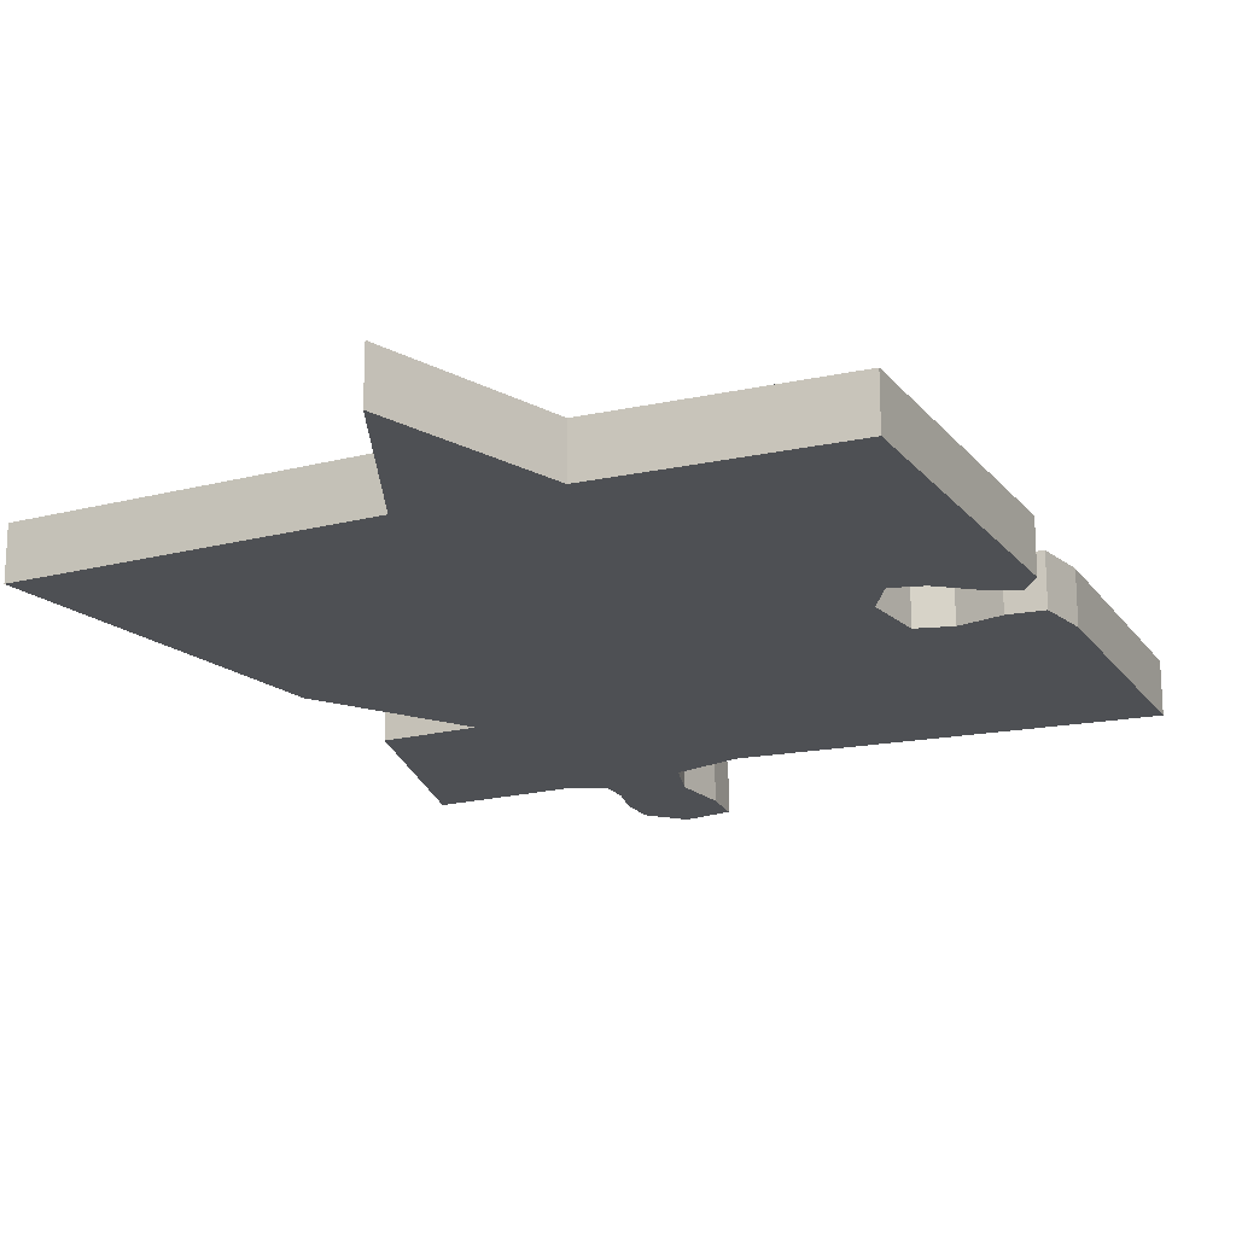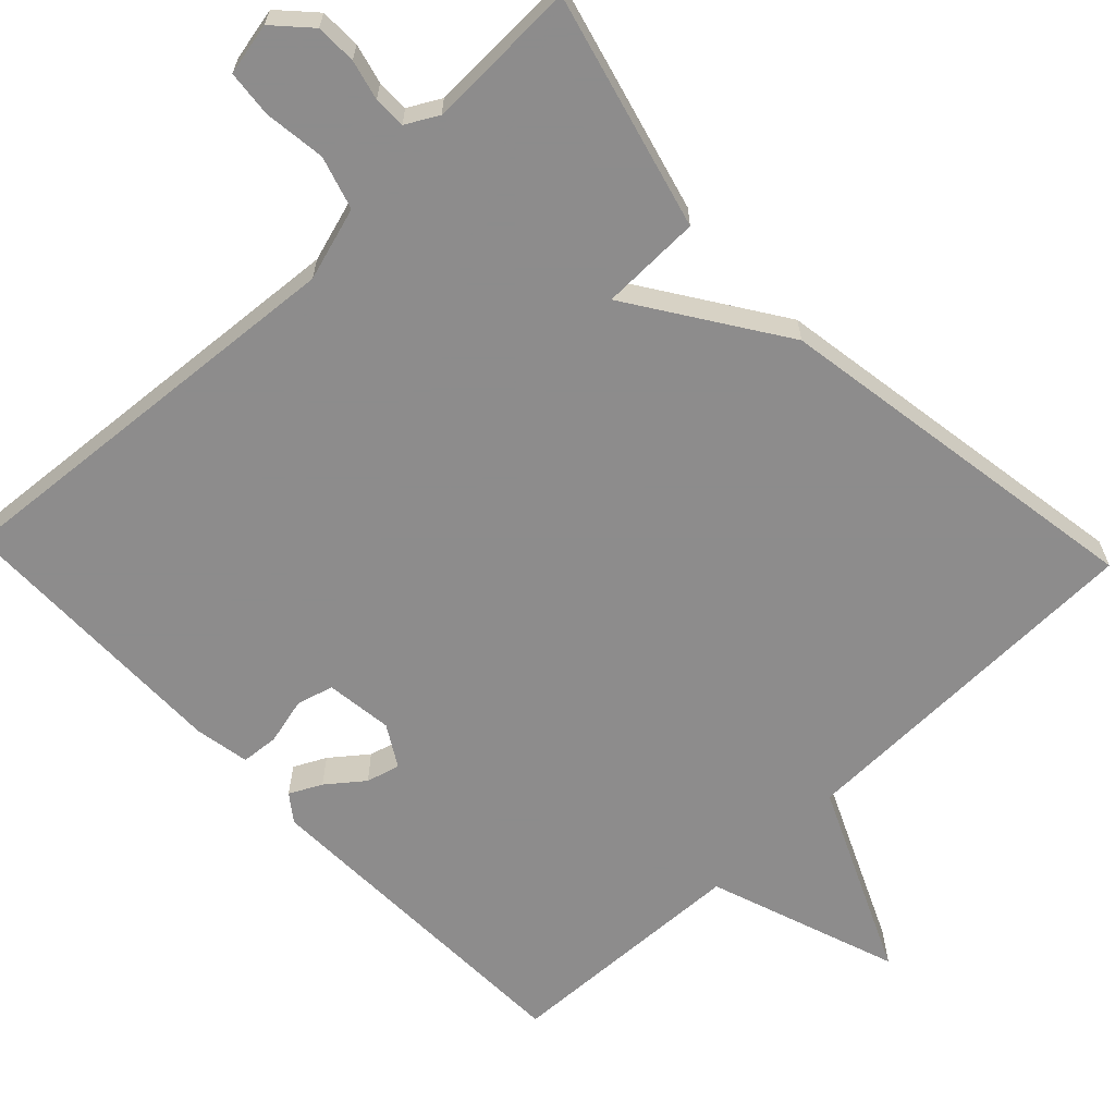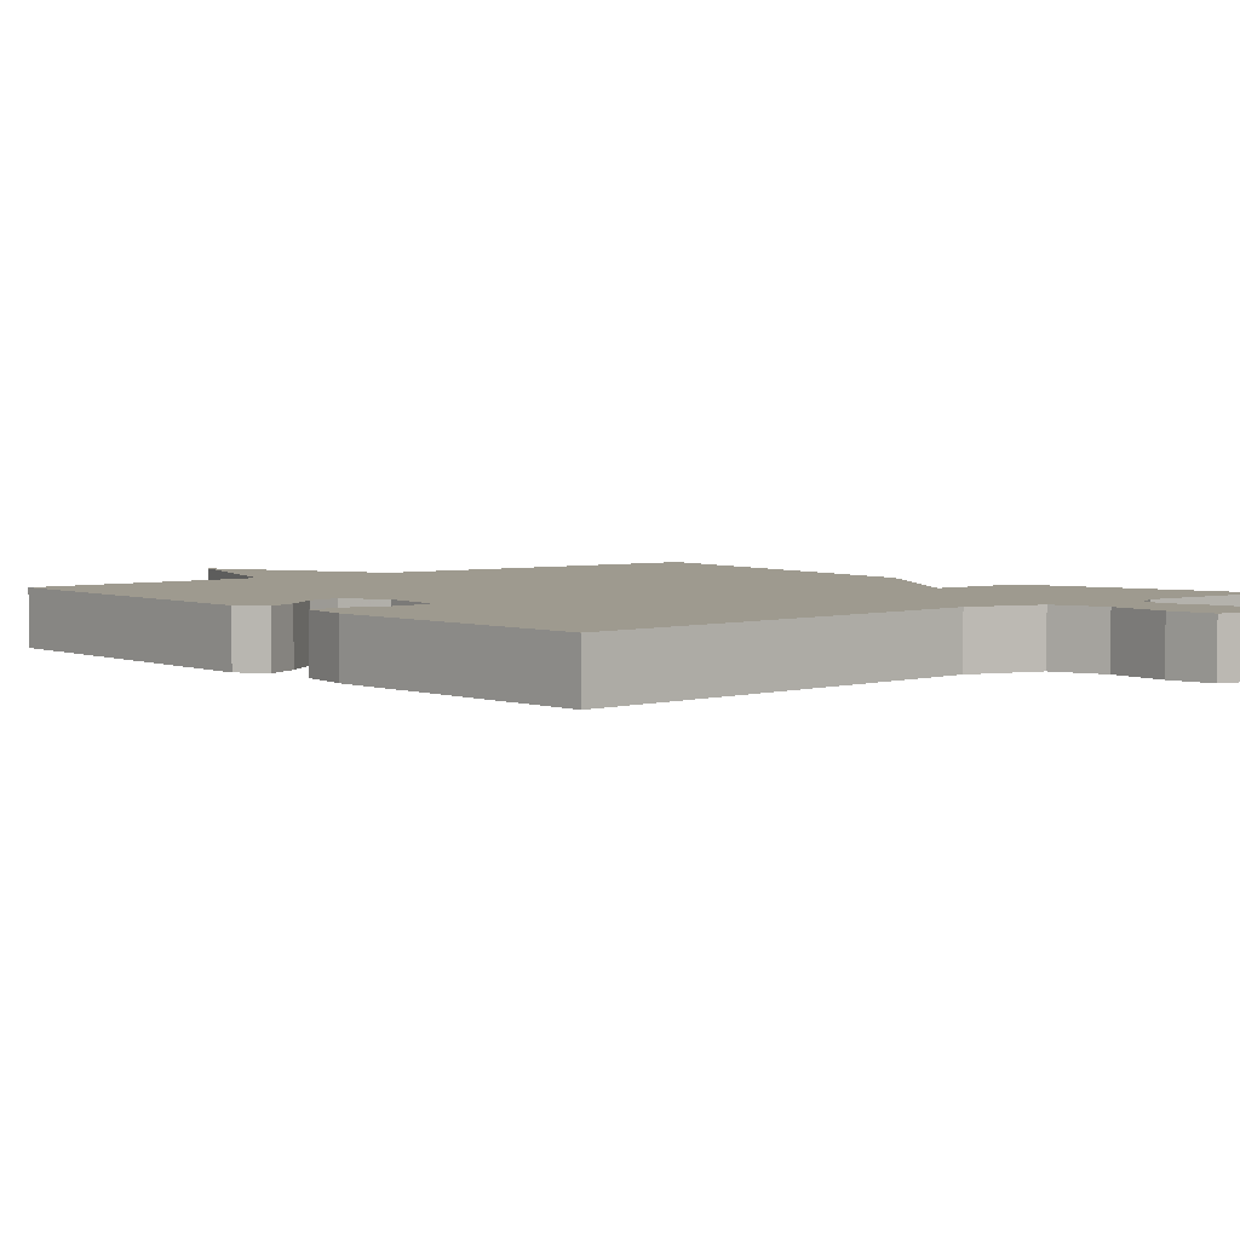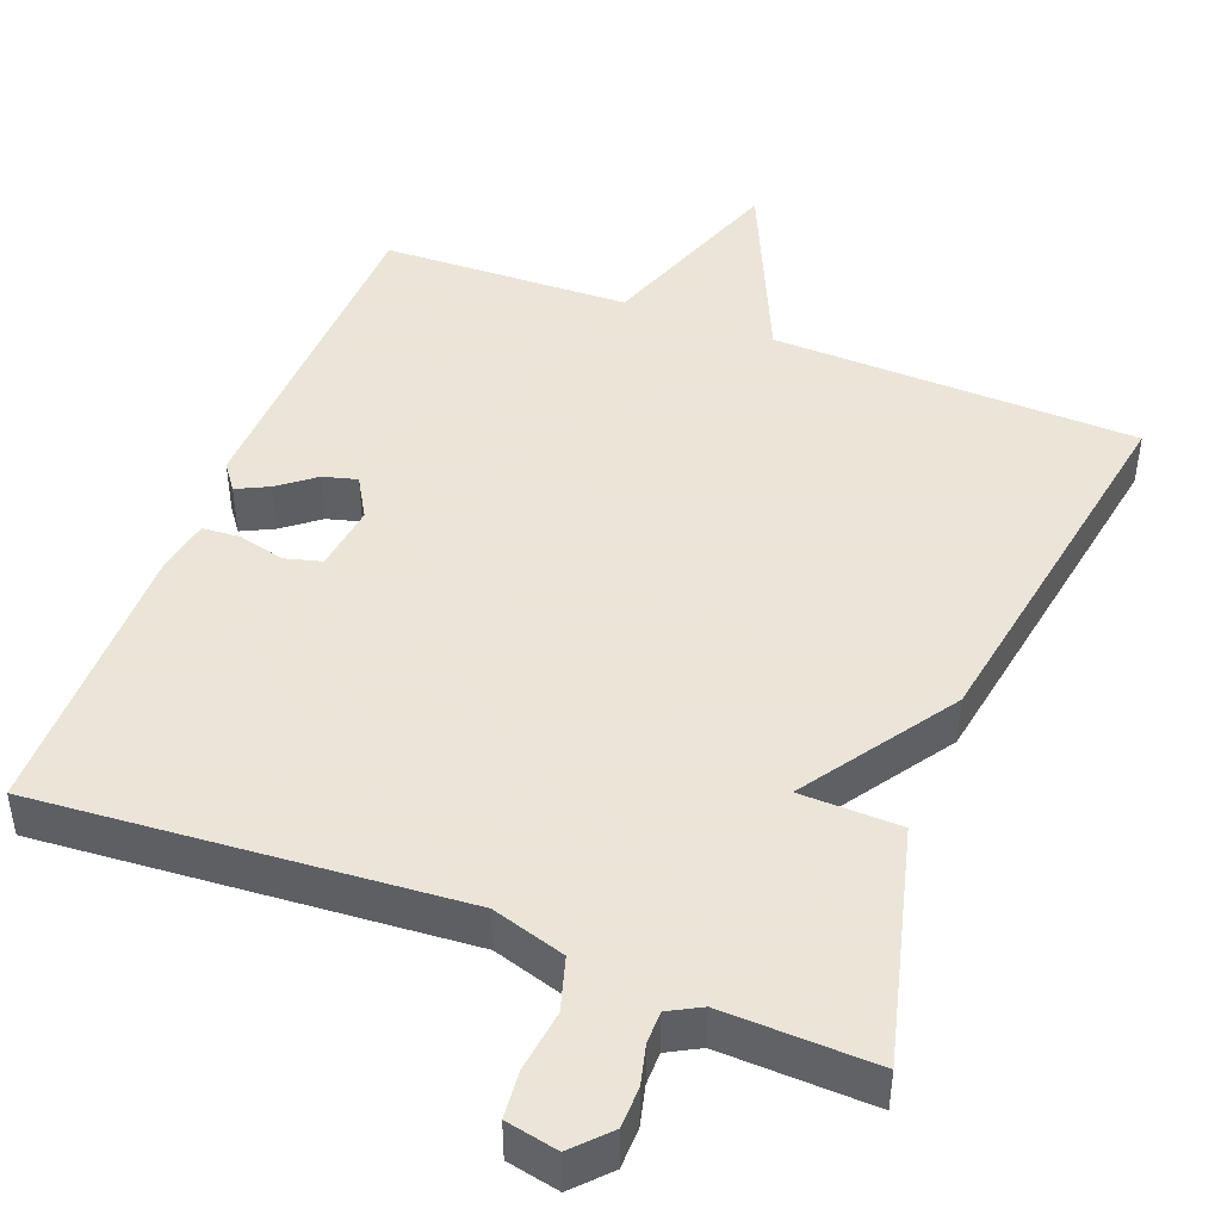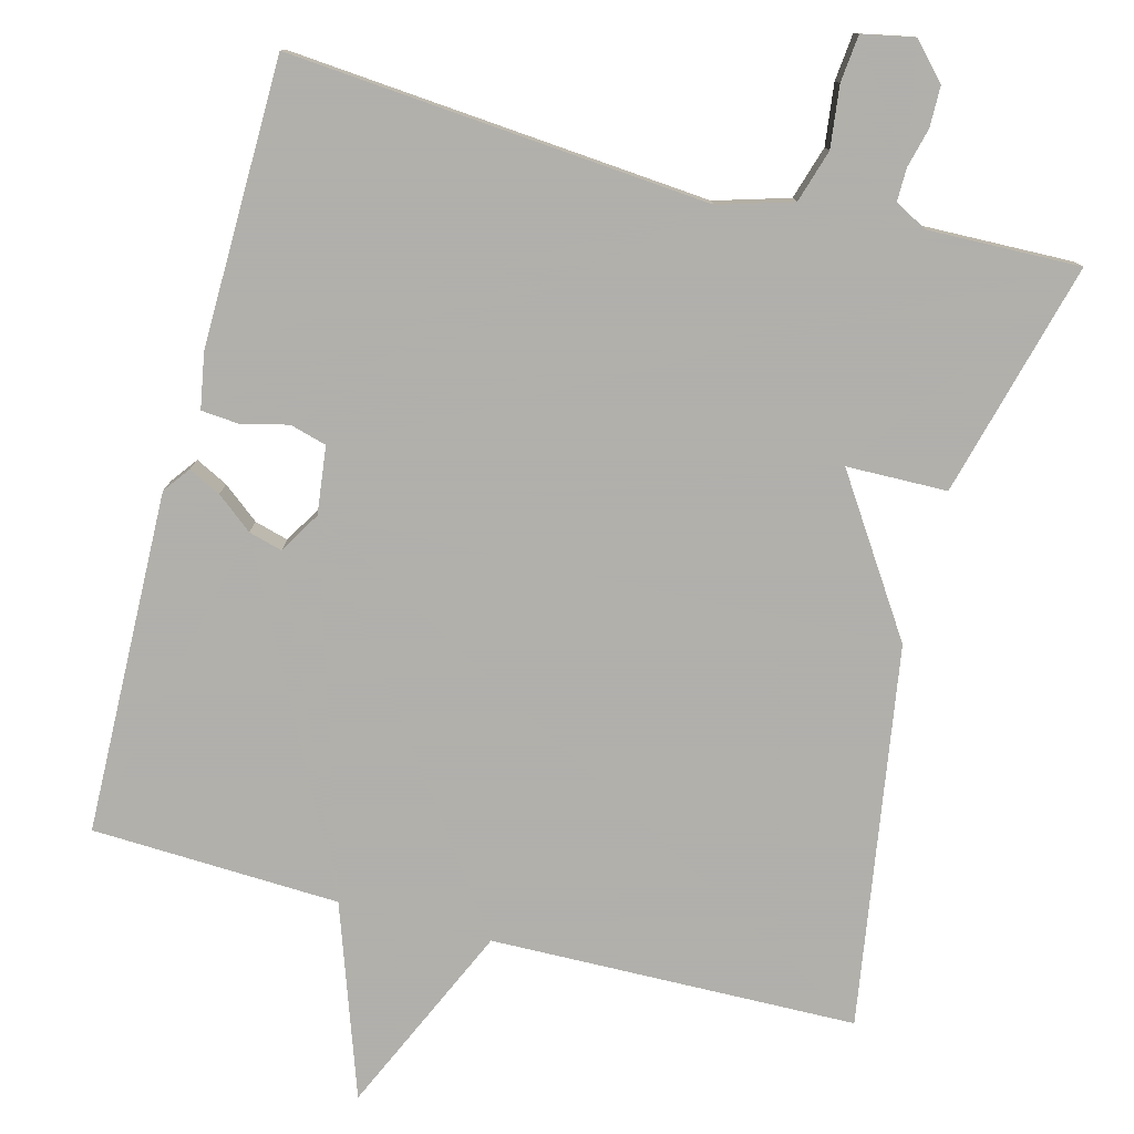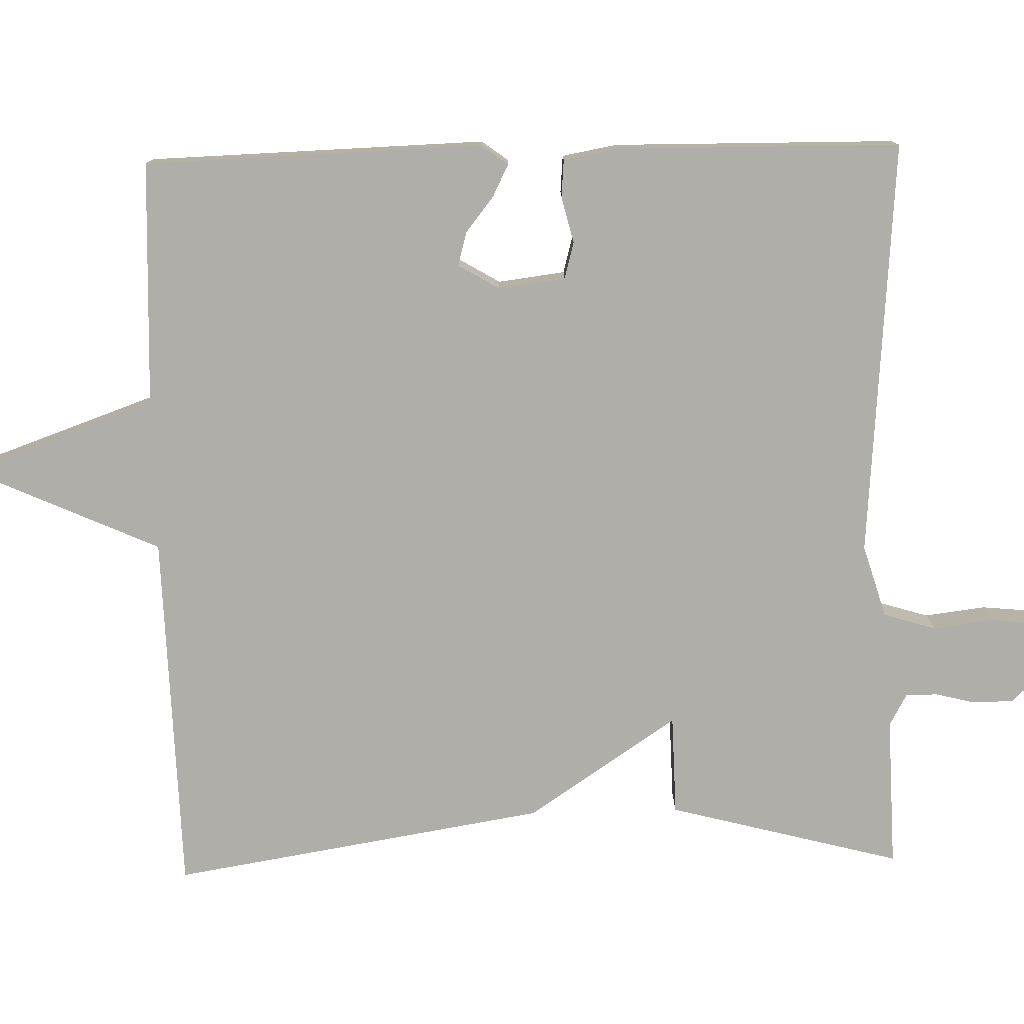
<metadata>
{"format":"obj","ext":"obj","renderer":"f3d","projection":"perspective","resolution":1024,"background":"white","views":[{"elev":-18.7,"azim":-155.1,"up":"+Y"},{"elev":-64.3,"azim":43.6,"up":"+Y"},{"elev":3.7,"azim":-40.4,"up":"+Y"},{"elev":45.5,"azim":21.3,"up":"+Y"},{"elev":-78.4,"azim":-14.9,"up":"+Y"},{"elev":-77.5,"azim":-88.6,"up":"+Y"}]}
</metadata>
<code>
v 0.5 0.07 0.5
v 0.42 0.07 0.194
v 0.289 0.07 0.191
v 0.42 0.07 -0.006
v 0.5 0.07 -0.5
v 0.023 0.07 -0.512
v -0.089 0.07 -0.761
v -0.177 0.07 -0.512
v -0.5 0.07 -0.5
v -0.513 0.07 -0.054
v -0.487 0.07 -0.019
v -0.445 0.07 -0.04
v -0.398 0.07 -0.077
v -0.354 0.07 -0.089
v -0.322 0.07 -0.035
v -0.333 0.07 0.053
v -0.381 0.07 0.066
v -0.442 0.07 0.051
v -0.491 0.07 0.055
v -0.504 0.07 0.127
v -0.5 0.07 0.5
v 0.048 0.07 0.457
v 0.144 0.07 0.486
v 0.165 0.07 0.555
v 0.155 0.07 0.635
v 0.161 0.07 0.696
v 0.229 0.07 0.71
v 0.272 0.07 0.664
v 0.273 0.07 0.611
v 0.26 0.07 0.559
v 0.26 0.07 0.517
v 0.302 0.07 0.494
v 0.5 0 0.5
v 0.42 0 0.194
v 0.289 0 0.191
v 0.42 0 -0.006
v 0.5 0 -0.5
v 0.023 0 -0.512
v -0.089 0 -0.761
v -0.177 0 -0.512
v -0.5 0 -0.5
v -0.513 0 -0.054
v -0.487 0 -0.019
v -0.445 0 -0.04
v -0.398 0 -0.077
v -0.354 0 -0.089
v -0.322 0 -0.035
v -0.333 0 0.053
v -0.381 0 0.066
v -0.442 0 0.051
v -0.491 0 0.055
v -0.504 0 0.127
v -0.5 0 0.5
v 0.048 0 0.457
v 0.144 0 0.486
v 0.165 0 0.555
v 0.155 0 0.635
v 0.161 0 0.696
v 0.229 0 0.71
v 0.272 0 0.664
v 0.273 0 0.611
v 0.26 0 0.559
v 0.26 0 0.517
v 0.302 0 0.494
f 28 29 30
f 27 28 30
f 26 27 30
f 25 26 30
f 24 25 30
f 23 24 30 31
f 22 23 31 32
f 20 21 22
f 19 20 22
f 18 19 22
f 17 18 22
f 22 32 1
f 17 22 1
f 16 17 1
f 11 12 13
f 10 11 13
f 9 10 13
f 8 9 13
f 8 13 14
f 6 7 8
f 8 14 15
f 6 8 15
f 5 6 15
f 4 5 15
f 3 4 15
f 1 2 3
f 1 3 15 16
f 62 61 60
f 62 60 59
f 62 59 58
f 62 58 57
f 62 57 56
f 63 62 56 55
f 64 63 55 54
f 54 53 52
f 54 52 51
f 54 51 50
f 54 50 49
f 33 64 54
f 33 54 49
f 33 49 48
f 45 44 43
f 45 43 42
f 45 42 41
f 45 41 40
f 46 45 40
f 40 39 38
f 47 46 40
f 47 40 38
f 47 38 37
f 47 37 36
f 47 36 35
f 35 34 33
f 48 47 35 33
f 1 33 34 2
f 2 34 35 3
f 3 35 36 4
f 4 36 37 5
f 5 37 38 6
f 6 38 39 7
f 7 39 40 8
f 8 40 41 9
f 9 41 42 10
f 10 42 43 11
f 11 43 44 12
f 12 44 45 13
f 13 45 46 14
f 14 46 47 15
f 15 47 48 16
f 16 48 49 17
f 17 49 50 18
f 18 50 51 19
f 19 51 52 20
f 20 52 53 21
f 21 53 54 22
f 22 54 55 23
f 23 55 56 24
f 24 56 57 25
f 25 57 58 26
f 26 58 59 27
f 27 59 60 28
f 28 60 61 29
f 29 61 62 30
f 30 62 63 31
f 31 63 64 32
f 32 64 33 1

</code>
